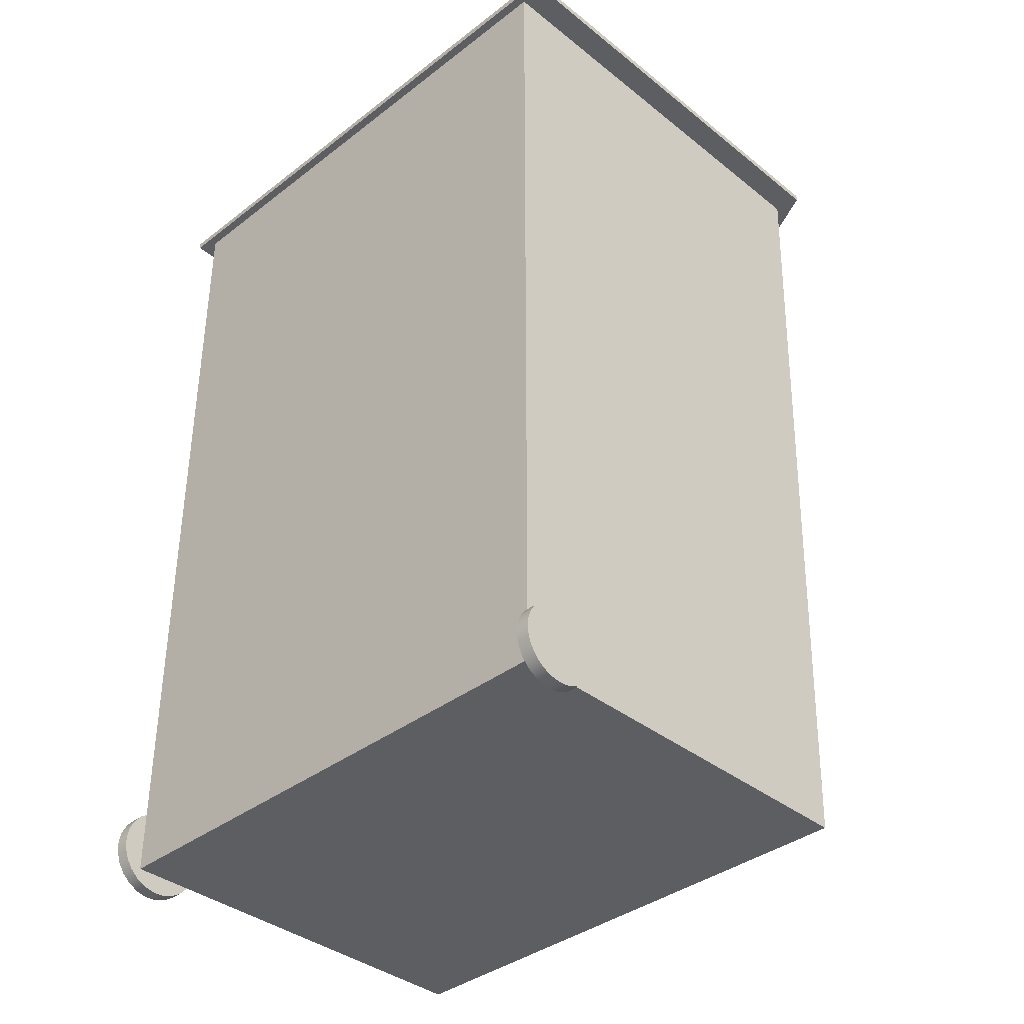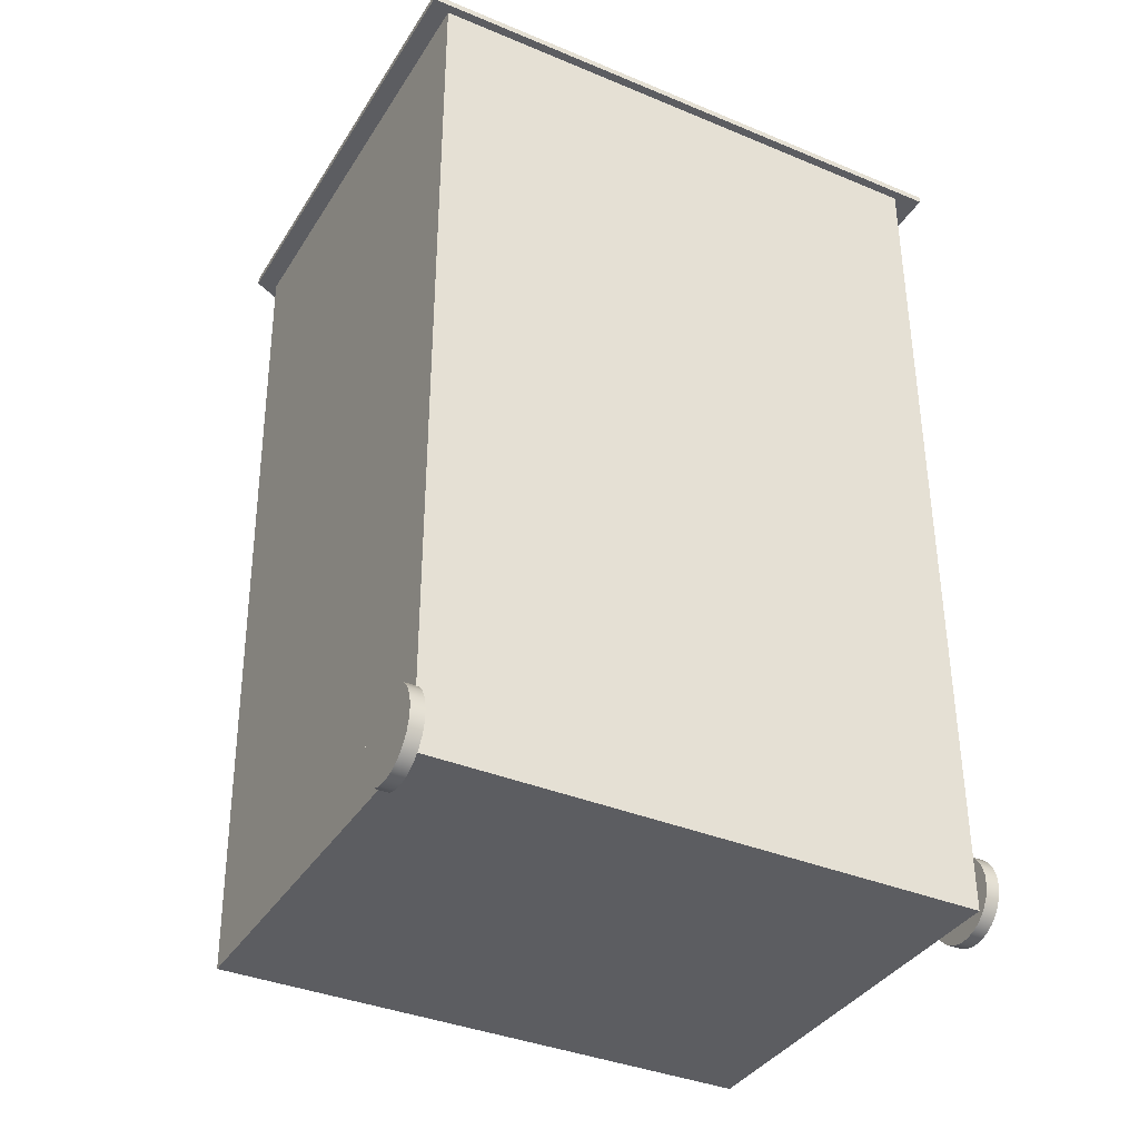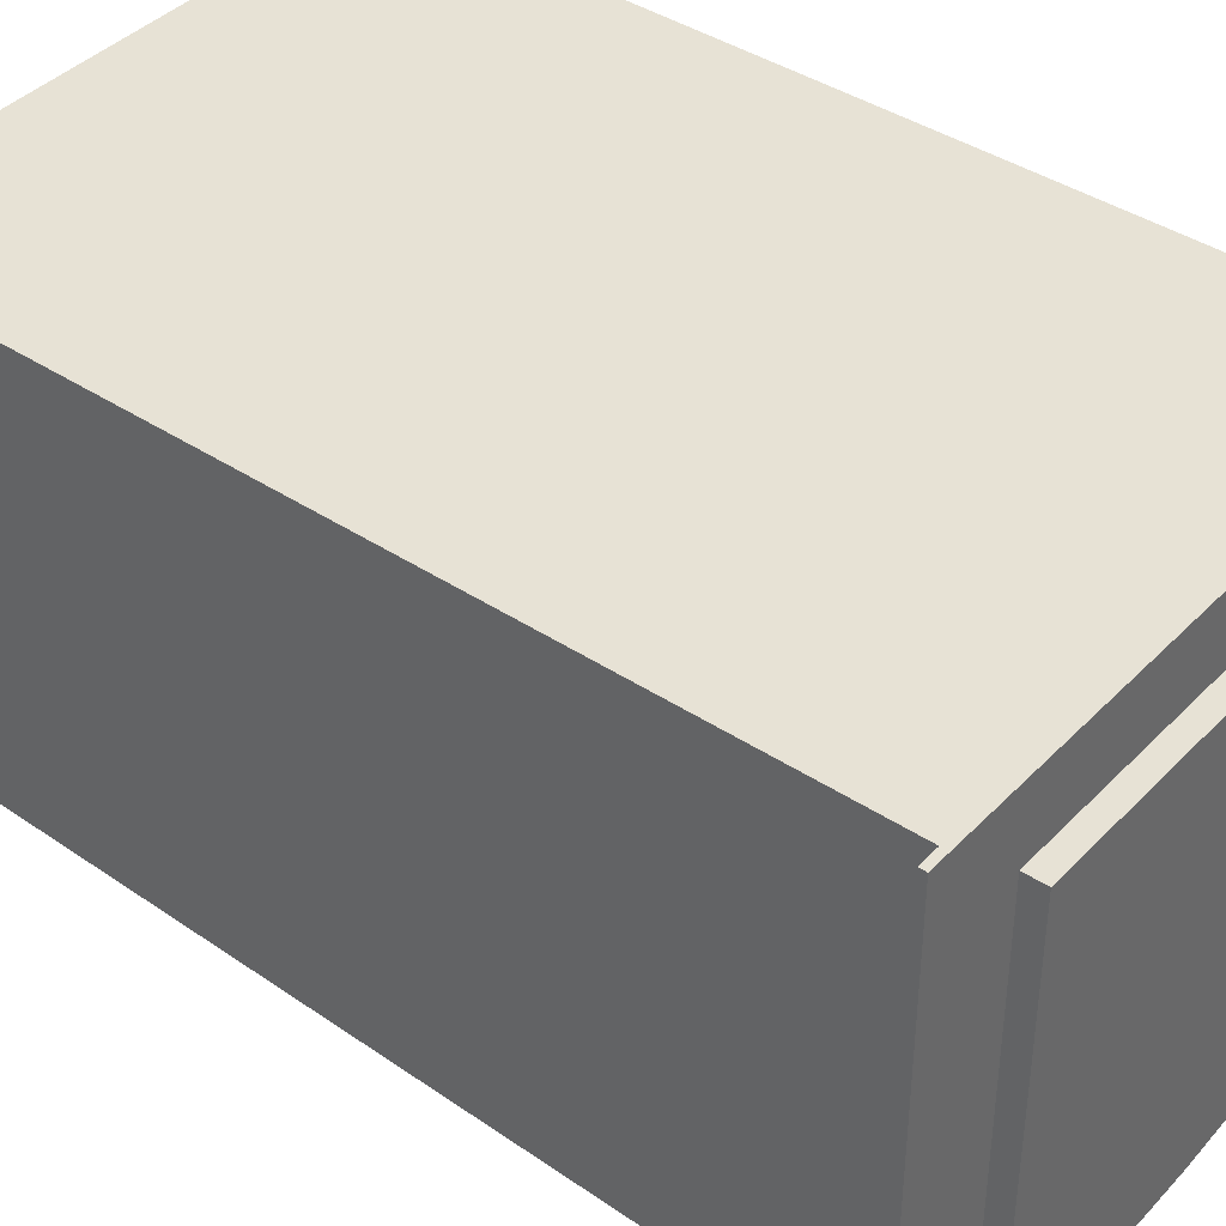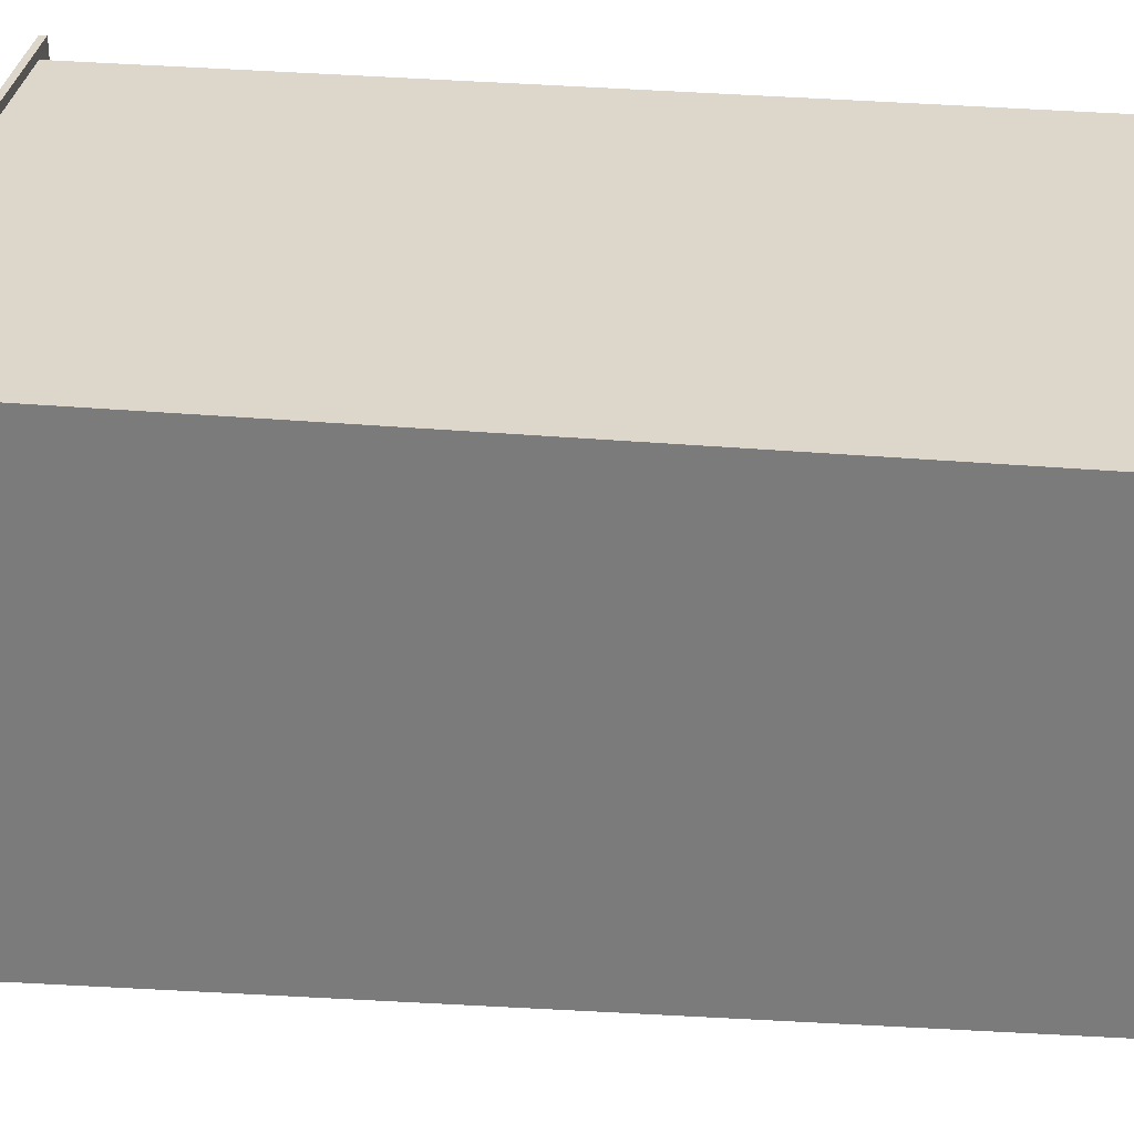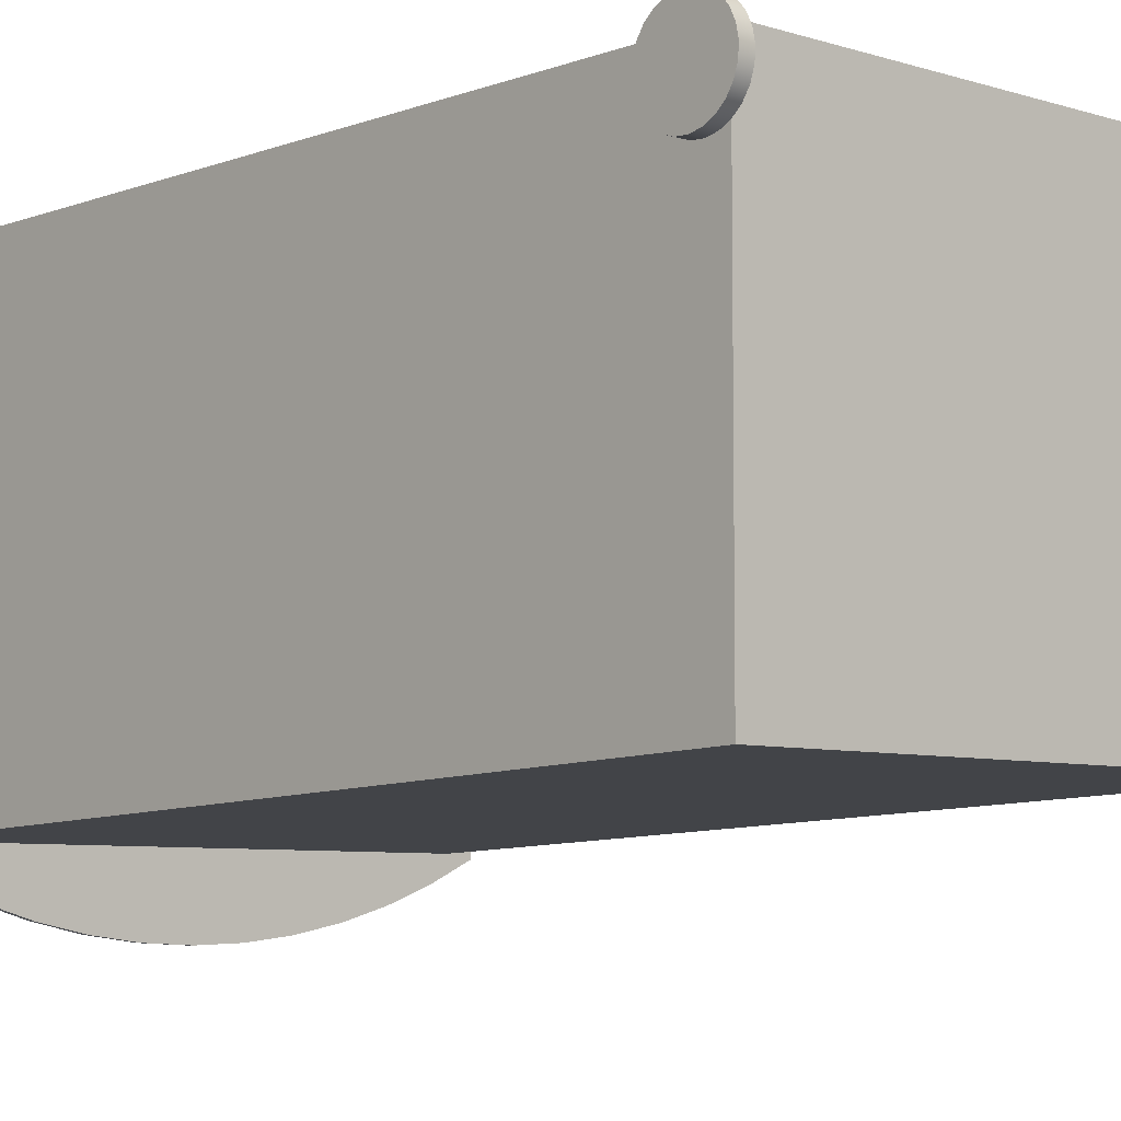
<metadata>
{"format":"obj","ext":"obj","renderer":"f3d","projection":"perspective","resolution":1024,"background":"white","views":[{"elev":-37.5,"azim":44.5,"up":"+Y"},{"elev":-36.9,"azim":-28.3,"up":"+Y"},{"elev":40.5,"azim":129.0,"up":"+Z"},{"elev":30.5,"azim":-82.6,"up":"+Z"},{"elev":-6.6,"azim":-42.6,"up":"+Z"}]}
</metadata>
<code>
v 0.1673 0.4694 -0.2896
v 0.1706 0.4694 -0.2402
v 0.2063 0.4694 -0.2746
v -0.1903 0.4694 -0.2402
v 0.1706 0.4694 0.06601
v 0.2063 0.464 -0.2746
v 0.1273 0.4694 -0.3014
v -0.1903 0.4858 -0.2402
v 0.2439 0.4694 0.1208
v 0.1706 0.4858 0.06601
v 0.1673 0.464 -0.2896
v 0.2439 0.464 -0.2565
v 0.08641 0.4694 -0.3099
v 0.1706 0.4858 -0.2402
v -0.1903 0.4694 0.06601
v 0.2439 0.4694 -0.2565
v -0.2374 0.4694 0.1208
v 0.2035 0.464 -0.2402
v 0.2035 0.464 0.1043
v 0.1273 0.464 -0.3014
v 0.04498 0.4694 -0.315
v -0.1903 0.4858 0.06601
v -0.1998 0.4694 -0.2746
v -0.2374 0.464 0.1208
v 0.1706 0.464 -0.2402
v 0.2439 0.464 0.1208
v -0.1903 0.464 0.06601
v 0.08641 0.464 -0.3099
v 0.003264 0.4694 -0.3167
v -0.1608 0.4694 -0.2896
v -0.2374 0.4694 -0.2565
v 0.04498 0.464 -0.315
v -0.03845 0.4694 -0.315
v -0.1208 0.4694 -0.3014
v -0.1608 0.464 -0.2896
v -0.2374 0.464 -0.2565
v 0.1706 0.464 0.06601
v -0.2122 0.464 0.1043
v 0.003264 0.464 -0.3167
v -0.07988 0.4694 -0.3099
v -0.1208 0.464 -0.3014
v -0.1998 0.464 -0.2746
v -0.2122 0.464 -0.2402
v -0.03845 0.464 -0.315
v -0.07988 0.464 -0.3099
v -0.1903 0.464 -0.2402
v 0.2218 0.464 -0.2528
v -0.2211 0.464 -0.2528
v 0.2218 0.464 0.1136
v 0.2218 -0.2525 -0.2255
v -0.2211 0.464 0.1136
v -0.2211 -0.2525 -0.2255
v -0.2211 -0.2525 0.1136
v 0.2218 -0.2525 0.1136
v -0.2211 -0.2525 0.06499
v 0.2328 -0.2224 0.06121
v 0.2328 -0.2393 0.05958
v 0.2328 -0.2307 0.05928
v 0.2328 -0.2475 0.06208
v 0.2218 -0.2307 0.05928
v 0.2218 -0.2224 0.06121
v 0.2328 -0.2148 0.06524
v 0.2218 -0.2393 0.05958
v 0.2218 -0.2148 0.06524
v 0.2328 -0.2547 0.06661
v 0.2218 -0.2475 0.06208
v 0.2218 -0.2085 0.07108
v 0.2328 -0.2085 0.07108
v 0.2328 -0.2606 0.07287
v 0.2218 -0.2547 0.06661
v 0.2328 -0.204 0.07835
v 0.2218 -0.2606 0.07287
v 0.2218 -0.204 0.07835
v 0.2328 -0.2646 0.08044
v 0.2218 -0.2646 0.08044
v 0.2328 -0.2015 0.08654
v 0.2218 -0.2015 0.08654
v 0.2328 -0.2665 0.08878
v 0.2218 -0.2665 0.08878
v 0.2328 -0.2012 0.09511
v 0.2218 -0.2012 0.09511
v 0.2328 -0.2662 0.09734
v 0.2218 -0.2662 0.09734
v 0.2328 -0.2031 0.1035
v 0.2218 -0.2031 0.1035
v 0.2328 -0.2637 0.1055
v 0.2218 -0.2637 0.1055
v 0.2328 -0.2072 0.111
v 0.2218 -0.2072 0.111
v 0.2328 -0.2592 0.1128
v 0.2218 -0.2592 0.1128
v 0.2328 -0.213 0.1173
v 0.2218 -0.213 0.1173
v 0.2328 -0.2529 0.1186
v 0.2218 -0.2203 0.1218
v 0.2328 -0.2203 0.1218
v 0.2218 -0.2529 0.1186
v 0.2328 -0.2454 0.1227
v 0.2218 -0.2285 0.1243
v 0.2328 -0.2285 0.1243
v 0.2218 -0.2454 0.1227
v 0.2328 -0.237 0.1246
v 0.2218 -0.237 0.1246
v -0.2321 -0.2525 0.06499
v -0.2211 -0.2595 0.07119
v -0.2321 -0.2595 0.07119
v -0.2321 -0.2646 0.079
v -0.2321 -0.2089 0.06762
v -0.2321 -0.2441 0.06081
v -0.2211 -0.2089 0.06762
v -0.2211 -0.2646 0.079
v -0.2321 -0.2027 0.07462
v -0.2321 -0.2167 0.06246
v -0.2211 -0.2441 0.06081
v -0.2211 -0.2167 0.06246
v -0.2211 -0.2027 0.07462
v -0.2321 -0.2676 0.08787
v -0.2321 -0.1985 0.08299
v -0.2321 -0.2349 0.05894
v -0.2321 -0.2256 0.05951
v -0.2211 -0.1985 0.08299
v -0.2211 -0.2676 0.08787
v -0.2211 -0.2256 0.05951
v -0.2211 -0.2349 0.05894
v -0.2321 -0.2681 0.0972
v -0.2321 -0.1967 0.09216
v -0.2211 -0.1967 0.09216
v -0.2211 -0.2681 0.0972
v -0.2321 -0.2663 0.1064
v -0.2321 -0.1972 0.1015
v -0.2211 -0.1972 0.1015
v -0.2211 -0.2663 0.1064
v -0.2321 -0.2621 0.1147
v -0.2321 -0.2002 0.1104
v -0.2211 -0.2002 0.1104
v -0.2211 -0.2621 0.1147
v -0.2321 -0.2559 0.1217
v -0.2321 -0.2053 0.1182
v -0.2211 -0.2053 0.1182
v -0.2211 -0.2559 0.1217
v -0.2211 -0.2481 0.1269
v -0.2321 -0.2123 0.1244
v -0.2211 -0.2123 0.1244
v -0.2321 -0.2481 0.1269
v -0.2211 -0.2392 0.1299
v -0.2211 -0.2207 0.1285
v -0.2321 -0.2207 0.1285
v -0.2321 -0.2392 0.1299
v -0.2211 -0.2299 0.1304
v -0.2321 -0.2299 0.1304
g mesh1_mesh1-geometry
f 1 2 3
f 2 1 4
f 3 2 1
f 4 1 2
f 5 3 2
f 2 3 5
f 6 1 3
f 3 1 6
f 4 1 7
f 7 1 4
f 8 2 4
f 4 2 8
f 9 3 5
f 5 3 9
f 2 10 5
f 5 10 2
f 1 6 11
f 11 6 1
f 3 12 6
f 6 12 3
f 11 7 1
f 1 7 11
f 4 7 13
f 13 7 4
f 2 8 14
f 14 8 2
f 15 8 4
f 4 8 15
f 3 9 16
f 16 9 3
f 9 5 17
f 17 5 9
f 10 2 14
f 14 2 10
f 10 15 5
f 5 15 10
f 6 18 11
f 11 18 6
f 12 3 16
f 16 3 12
f 12 19 6
f 6 19 12
f 7 11 20
f 20 11 7
f 20 13 7
f 7 13 20
f 4 13 21
f 21 13 4
f 14 22 8
f 8 15 22
f 22 15 8
f 4 23 15
f 15 23 4
f 9 12 16
f 16 12 9
f 17 5 15
f 15 5 17
f 24 9 17
f 17 9 24
f 22 14 10
f 15 10 22
f 22 10 15
f 18 6 19
f 19 6 18
f 11 18 25
f 25 18 11
f 26 19 12
f 12 19 26
f 11 27 20
f 20 27 11
f 13 20 28
f 28 20 13
f 28 21 13
f 13 21 28
f 4 21 29
f 29 21 4
f 4 30 23
f 23 30 4
f 17 15 23
f 23 15 17
f 12 9 26
f 26 9 12
f 9 24 26
f 26 24 9
f 31 24 17
f 17 24 31
f 25 27 11
f 11 27 25
f 19 26 24
f 24 26 19
f 20 27 28
f 28 27 20
f 21 28 32
f 32 28 21
f 32 29 21
f 21 29 32
f 4 29 33
f 33 29 4
f 4 34 30
f 30 34 4
f 35 23 30
f 30 23 35
f 17 23 31
f 31 23 17
f 24 31 36
f 36 31 24
f 27 25 37
f 37 25 27
f 19 24 38
f 38 24 19
f 28 27 32
f 32 27 28
f 29 32 39
f 39 32 29
f 39 33 29
f 29 33 39
f 4 33 40
f 40 33 4
f 4 40 34
f 34 40 4
f 41 30 34
f 34 30 41
f 23 35 42
f 42 35 23
f 30 41 35
f 35 41 30
f 42 31 23
f 23 31 42
f 31 42 36
f 36 42 31
f 36 43 24
f 24 43 36
f 38 24 43
f 43 24 38
f 32 27 39
f 39 27 32
f 33 39 44
f 44 39 33
f 44 40 33
f 33 40 44
f 45 34 40
f 40 34 45
f 34 45 41
f 41 45 34
f 35 46 42
f 42 46 35
f 41 27 35
f 35 27 41
f 42 43 36
f 36 43 42
f 42 46 43
f 43 46 42
f 39 27 44
f 44 27 39
f 40 44 45
f 45 44 40
f 45 27 41
f 41 27 45
f 35 27 46
f 46 27 35
f 44 27 45
f 45 27 44
g mesh1_mesh1-geometry
f 8 22 14
f 10 14 22
g mesh1_mesh1-geometry
f 18 47 19
f 48 18 25
f 47 18 48
f 49 19 47
f 48 25 46
f 50 48 47
f 19 49 51
f 49 50 47
f 48 46 43
f 19 51 38
f 48 50 52
f 53 49 51
f 50 49 54
f 48 43 51
f 38 51 43
f 52 53 50
f 52 51 48
f 49 53 54
f 51 55 53
f 54 50 53
f 55 53 52
f 51 52 55
g mesh1_mesh1-geometry
f 19 47 18
f 25 18 48
f 48 18 47
f 47 19 49
f 46 25 48
f 51 49 19
f 43 46 48
f 38 51 19
f 51 43 48
f 43 51 38
f 50 53 52
f 53 50 54
f 52 53 55
g mesh1_mesh1-geometry
f 47 48 50
f 47 50 49
f 52 50 48
f 54 49 50
f 48 51 52
f 53 55 51
f 55 52 51
g mesh1_mesh1-geometry
f 51 49 53
f 54 53 49
g mesh2_mesh2-geometry
f 56 57 58
f 57 56 59
f 57 60 58
f 58 61 56
f 59 56 62
f 59 63 57
f 60 57 63
f 61 58 60
f 64 56 61
f 56 64 62
f 59 62 65
f 63 59 66
f 67 62 64
f 65 62 68
f 65 66 59
f 62 67 68
f 65 68 69
f 66 65 70
f 67 71 68
f 69 68 71
f 72 65 69
f 65 72 70
f 71 67 73
f 69 71 74
f 69 75 72
f 73 76 71
f 74 71 76
f 75 69 74
f 76 73 77
f 74 76 78
f 74 79 75
f 77 80 76
f 78 76 80
f 79 74 78
f 80 77 81
f 78 80 82
f 78 83 79
f 81 84 80
f 82 80 84
f 83 78 82
f 84 81 85
f 82 84 86
f 82 87 83
f 85 88 84
f 86 84 88
f 87 82 86
f 88 85 89
f 86 88 90
f 86 91 87
f 89 92 88
f 90 88 92
f 91 86 90
f 92 89 93
f 90 92 94
f 94 91 90
f 95 92 93
f 94 92 96
f 91 94 97
f 92 95 96
f 94 96 98
f 98 97 94
f 99 96 95
f 98 96 100
f 97 98 101
f 96 99 100
f 98 100 102
f 102 101 98
f 103 100 99
f 100 103 102
f 101 102 103
g mesh2_mesh2-geometry
f 58 57 56
f 59 56 57
f 58 60 57
f 56 61 58
f 62 56 59
f 57 63 59
f 63 57 60
f 60 58 61
f 61 56 64
f 62 64 56
f 65 62 59
f 66 59 63
f 63 61 60
f 60 61 63
f 61 66 64
f 64 66 61
f 64 62 67
f 68 62 65
f 59 66 65
f 61 63 66
f 66 63 61
f 64 66 70
f 70 66 64
f 68 67 62
f 64 70 67
f 67 70 64
f 69 68 65
f 70 65 66
f 68 71 67
f 67 70 72
f 72 70 67
f 71 68 69
f 69 65 72
f 70 72 65
f 73 67 71
f 67 72 73
f 73 72 67
f 74 71 69
f 72 75 69
f 71 76 73
f 73 72 75
f 75 72 73
f 76 71 74
f 74 69 75
f 77 73 76
f 73 75 77
f 77 75 73
f 78 76 74
f 75 79 74
f 76 80 77
f 77 75 79
f 79 75 77
f 80 76 78
f 78 74 79
f 81 77 80
f 77 79 81
f 81 79 77
f 82 80 78
f 79 83 78
f 80 84 81
f 81 79 83
f 83 79 81
f 84 80 82
f 82 78 83
f 85 81 84
f 81 83 85
f 85 83 81
f 86 84 82
f 83 87 82
f 84 88 85
f 85 83 87
f 87 83 85
f 88 84 86
f 86 82 87
f 89 85 88
f 85 87 89
f 89 87 85
f 90 88 86
f 87 91 86
f 88 92 89
f 89 87 91
f 91 87 89
f 92 88 90
f 90 86 91
f 93 89 92
f 89 91 93
f 93 91 89
f 94 92 90
f 90 91 94
f 93 92 95
f 93 91 97
f 97 91 93
f 96 92 94
f 97 94 91
f 96 95 92
f 93 97 95
f 95 97 93
f 98 96 94
f 94 97 98
f 95 96 99
f 95 97 101
f 101 97 95
f 100 96 98
f 101 98 97
f 100 99 96
f 95 101 99
f 99 101 95
f 102 100 98
f 98 101 102
f 99 100 103
f 99 101 103
f 103 101 99
f 102 103 100
f 103 102 101
g mesh3_mesh3-geometry
f 104 105 106
f 105 104 55
f 105 107 106
f 108 104 106
f 109 55 104
f 55 110 105
f 107 105 111
f 112 106 107
f 113 104 108
f 108 106 112
f 55 109 114
f 113 109 104
f 55 115 110
f 105 110 116
f 105 116 111
f 111 117 107
f 112 107 118
f 108 115 113
f 116 108 112
f 119 114 109
f 114 115 55
f 120 109 113
f 115 108 110
f 108 116 110
f 111 116 121
f 117 111 122
f 118 107 117
f 121 112 118
f 123 113 115
f 112 121 116
f 114 119 124
f 109 120 119
f 114 123 115
f 113 123 120
f 111 121 122
f 122 125 117
f 118 117 126
f 118 127 121
f 120 124 119
f 123 114 124
f 124 120 123
f 122 121 127
f 125 122 128
f 126 117 125
f 127 118 126
f 122 127 128
f 128 129 125
f 126 125 130
f 126 131 127
f 128 127 131
f 129 128 132
f 130 125 129
f 131 126 130
f 128 131 132
f 132 133 129
f 130 129 134
f 130 135 131
f 132 131 135
f 133 132 136
f 134 129 133
f 135 130 134
f 132 135 136
f 136 137 133
f 134 133 138
f 134 139 135
f 136 135 139
f 137 136 140
f 138 133 137
f 139 134 138
f 136 139 140
f 141 137 140
f 138 137 142
f 142 139 138
f 140 139 143
f 137 141 144
f 140 143 141
f 142 137 144
f 139 142 143
f 145 144 141
f 141 143 146
f 142 144 147
f 147 143 142
f 144 145 148
f 141 146 145
f 143 147 146
f 147 144 148
f 149 148 145
f 145 146 149
f 150 146 147
f 147 148 150
f 148 149 150
f 146 150 149
g mesh3_mesh3-geometry
f 106 105 104
f 55 104 105
f 106 107 105
f 106 104 108
f 104 55 109
f 105 110 55
f 111 105 107
f 107 106 112
f 108 104 113
f 112 106 108
f 114 109 55
f 104 109 113
f 110 115 55
f 116 110 105
f 111 116 105
f 107 117 111
f 118 107 112
f 113 115 108
f 112 108 116
f 109 114 119
f 55 115 114
f 113 109 120
f 110 108 115
f 110 116 108
f 121 116 111
f 122 111 117
f 117 107 118
f 118 112 121
f 115 113 123
f 116 121 112
f 124 119 114
f 119 120 109
f 115 123 114
f 120 123 113
f 122 121 111
f 117 125 122
f 126 117 118
f 121 127 118
f 119 124 120
f 124 114 123
f 123 120 124
f 127 121 122
f 128 122 125
f 125 117 126
f 126 118 127
f 128 127 122
f 125 129 128
f 130 125 126
f 127 131 126
f 131 127 128
f 132 128 129
f 129 125 130
f 130 126 131
f 132 131 128
f 129 133 132
f 134 129 130
f 131 135 130
f 135 131 132
f 136 132 133
f 133 129 134
f 134 130 135
f 136 135 132
f 133 137 136
f 138 133 134
f 135 139 134
f 139 135 136
f 140 136 137
f 137 133 138
f 138 134 139
f 140 139 136
f 140 137 141
f 142 137 138
f 138 139 142
f 143 139 140
f 144 141 137
f 141 143 140
f 144 137 142
f 143 142 139
f 141 144 145
f 146 143 141
f 147 144 142
f 142 143 147
f 148 145 144
f 145 146 141
f 146 147 143
f 148 144 147
f 145 148 149
f 149 146 145
f 147 146 150
f 150 148 147
f 150 149 148
f 149 150 146
g mesh4_mesh4-geometry
l 67 73
l 64 67
l 73 77
l 61 64
l 77 81
l 60 61
l 81 85
l 63 60
l 85 89
l 66 63
l 70 66
l 72 70
l 75 72
l 79 75
g mesh5_mesh5-geometry
l 46 4
g mesh6_mesh6-geometry
l 25 2
g mesh7_mesh7-geometry
l 27 15
g mesh8_mesh8-geometry
l 37 5

</code>
